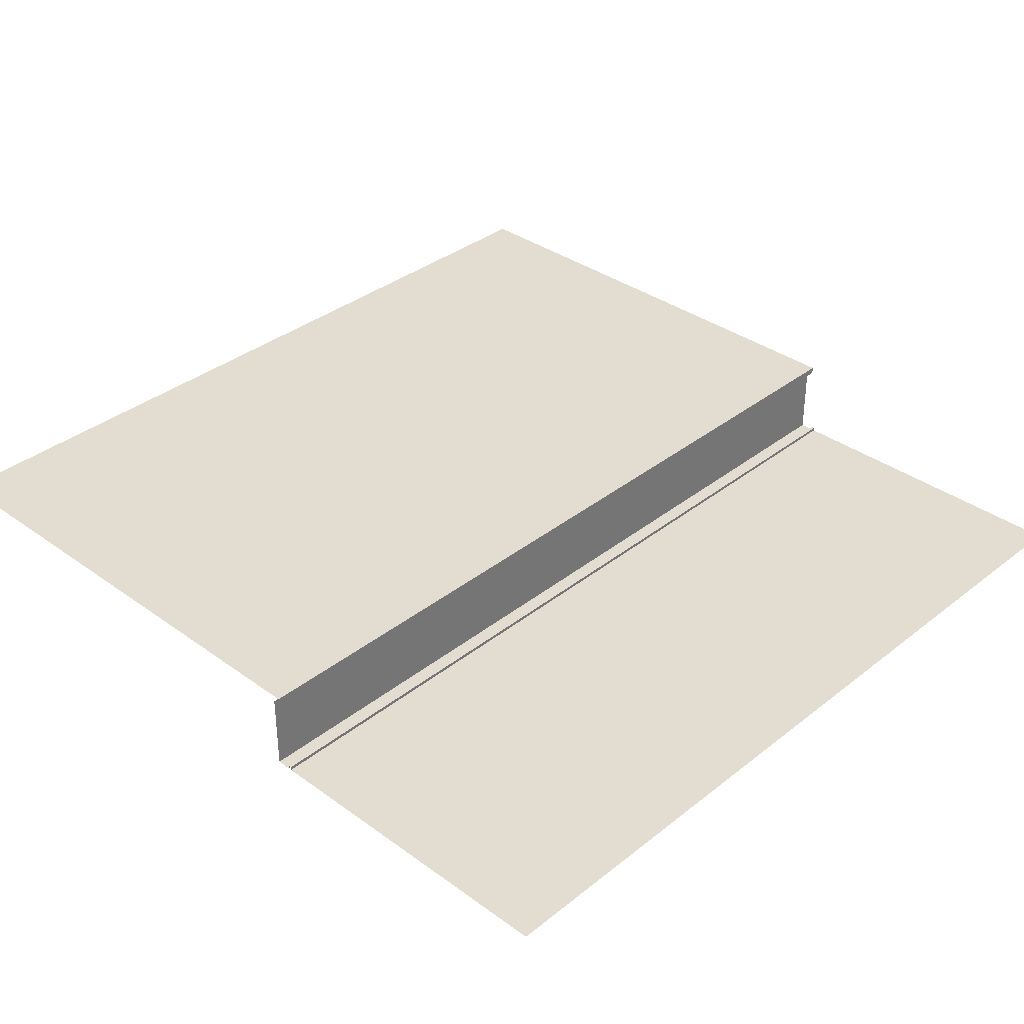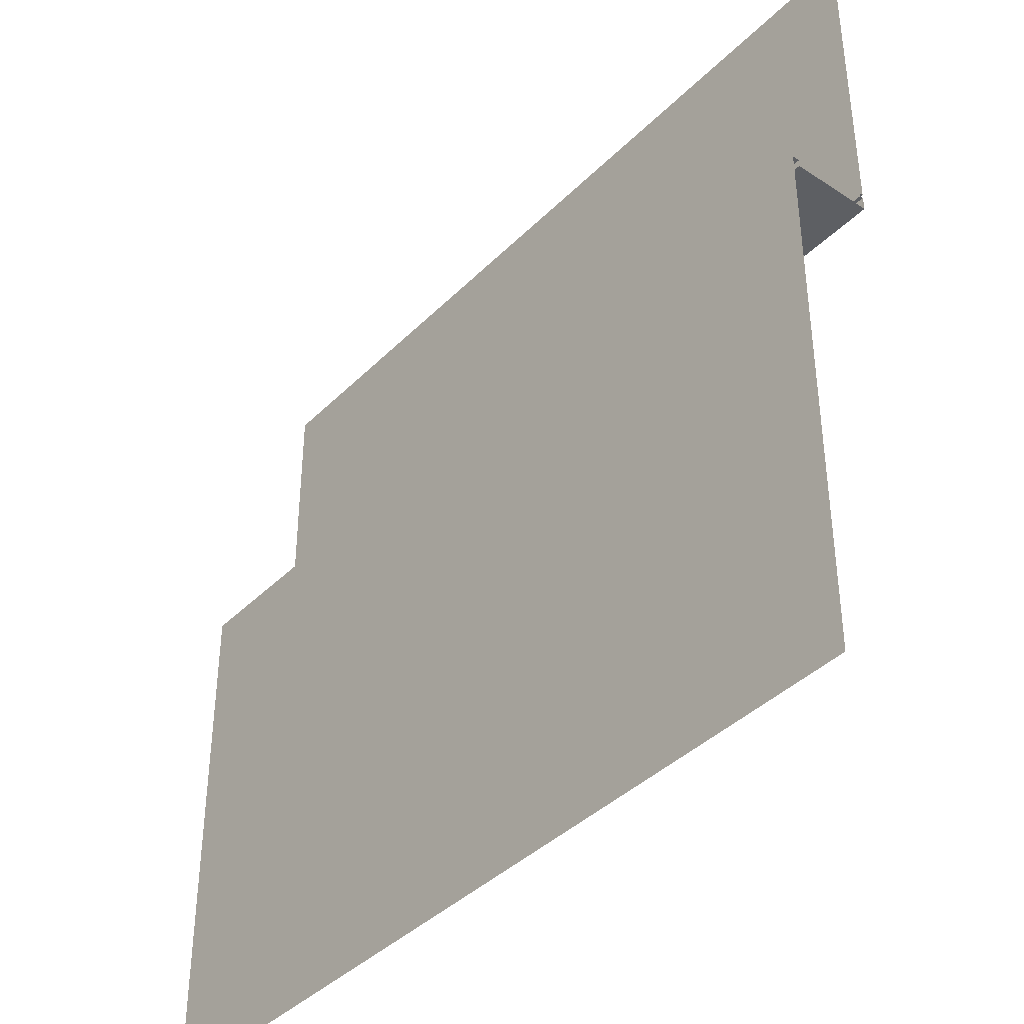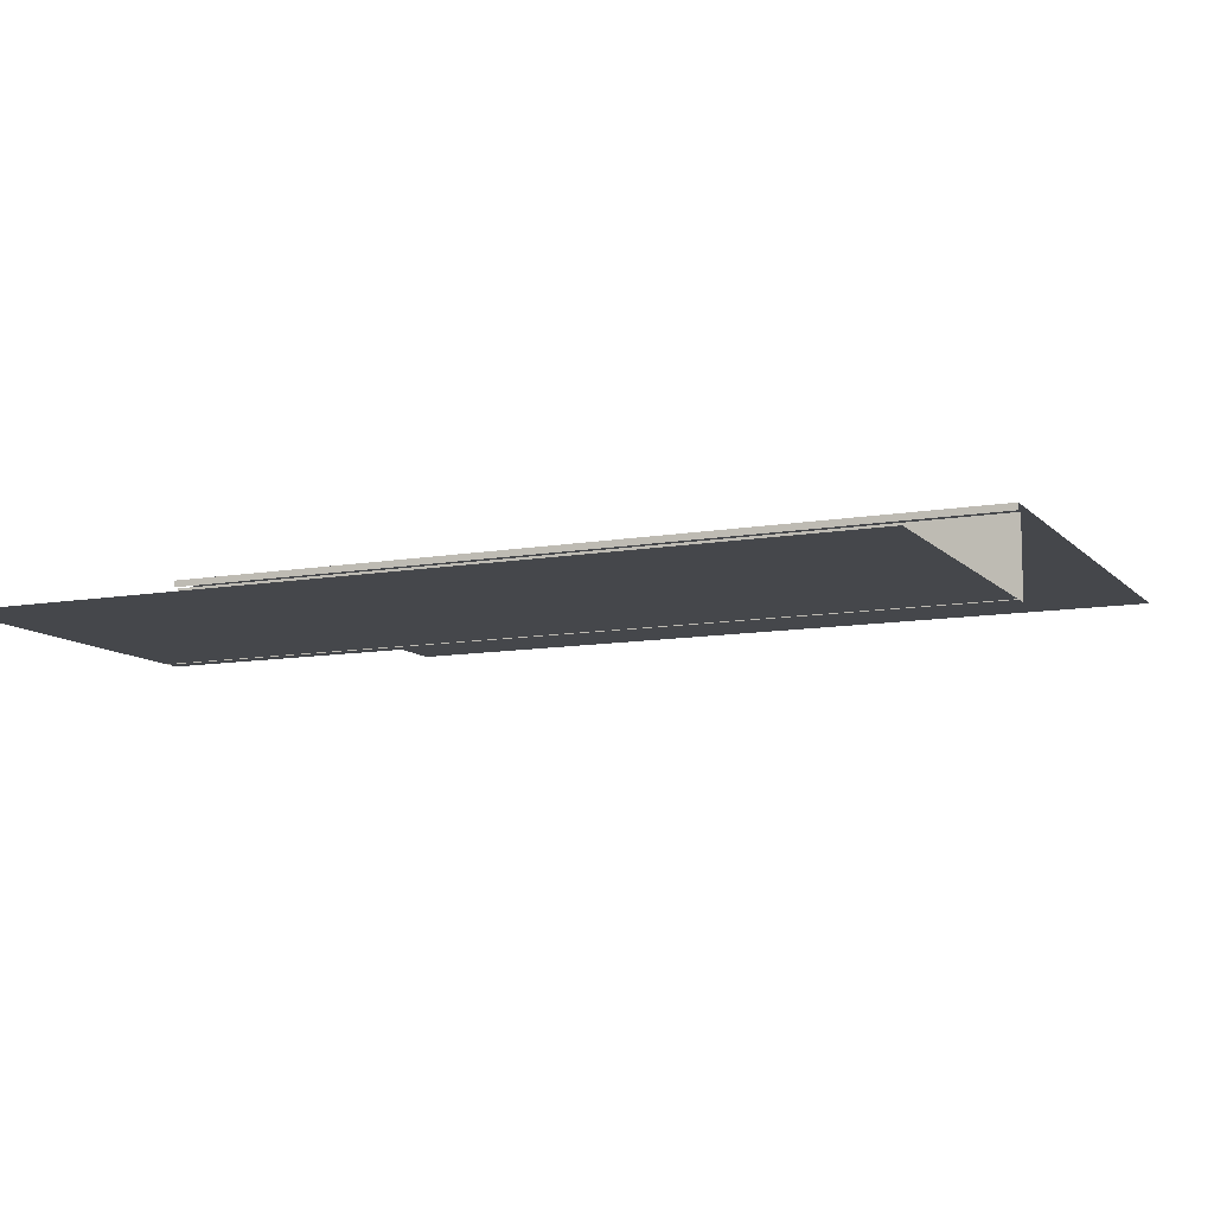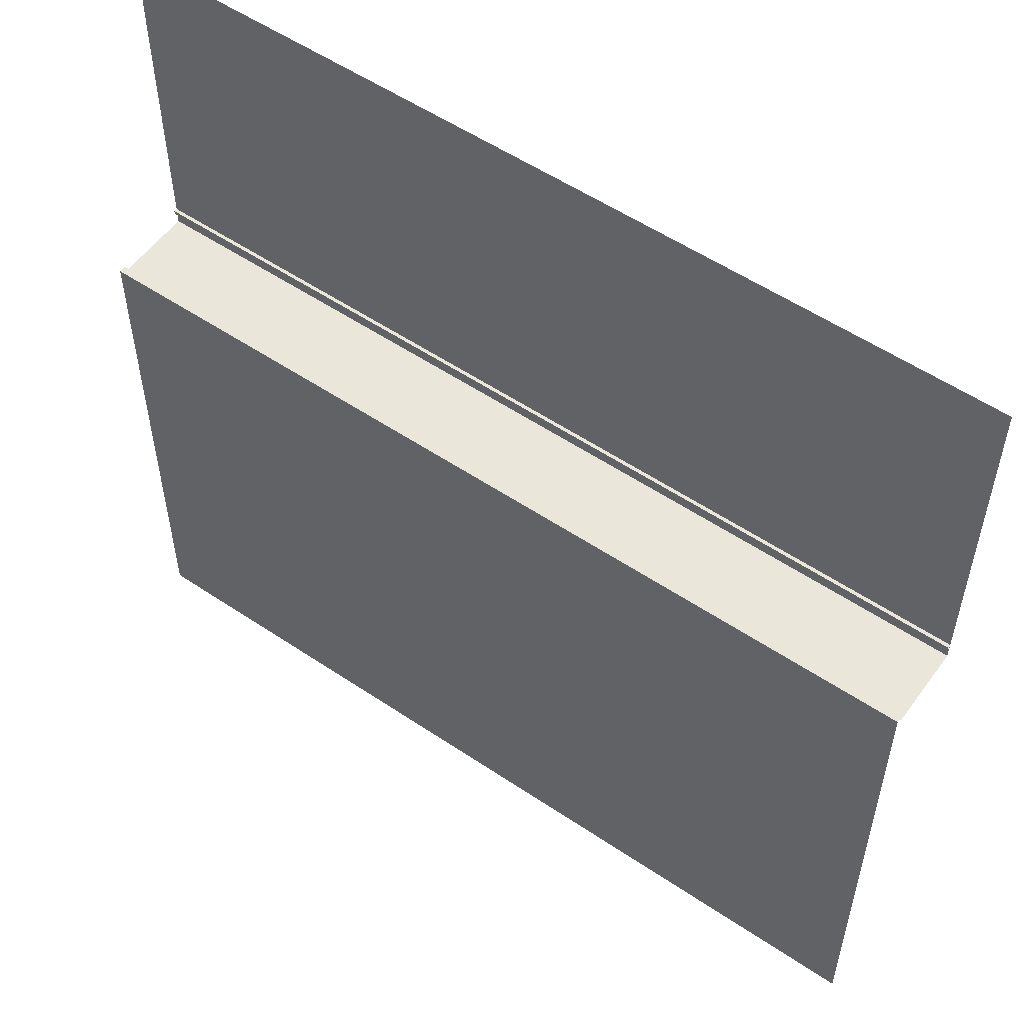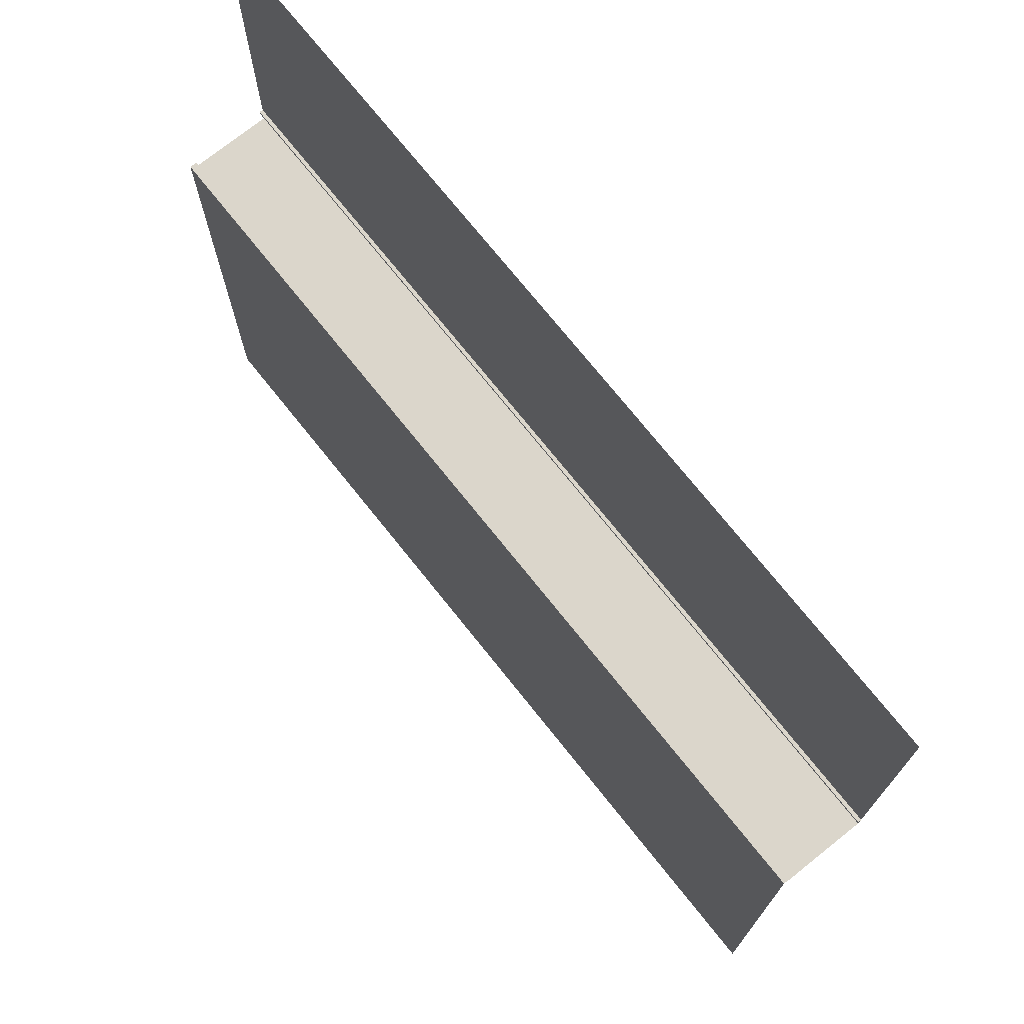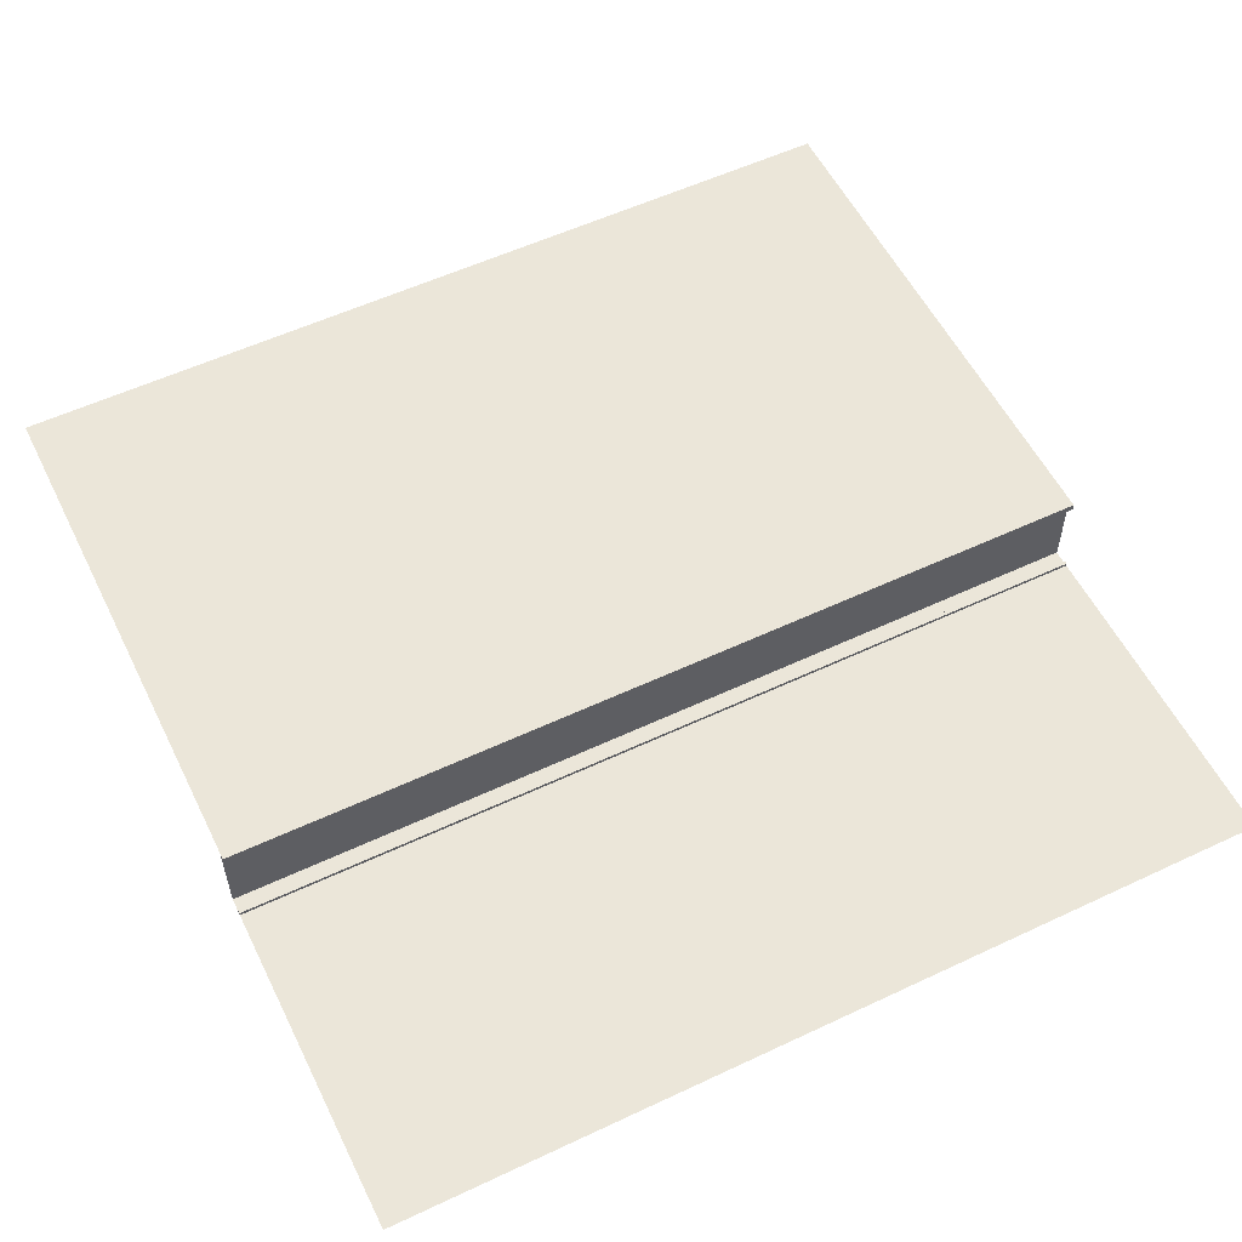
<metadata>
{"format":"obj","ext":"obj","renderer":"f3d","projection":"perspective","resolution":1024,"background":"white","views":[{"elev":35.3,"azim":-46.2,"up":"+Y"},{"elev":-39.8,"azim":-129.5,"up":"+Z"},{"elev":-10.3,"azim":24.3,"up":"+Y"},{"elev":55.0,"azim":-144.6,"up":"+Z"},{"elev":73.5,"azim":-128.6,"up":"+Z"},{"elev":56.1,"azim":-26.2,"up":"+Y"}]}
</metadata>
<code>
o Techo_central_02
v 13.39 32.05 15.22
v -10.95 32.25 15.22
v -11.44 32.25 15.22
v -11.44 32.05 15.22
v -10.95 32.05 15.22
v 13.39 32.25 15.22
v -10.95 32.25 0.2252
v -11.44 32.25 0.2252
v 13.39 32.25 0.02251
v -11.44 32.25 0.02251
v -10.95 32.05 15.02
v -11.44 32.05 15.02
v -11.44 29.77 15.02
v -11.28 29.76 15.02
v -10.63 29.76 15.02
v 13.39 32.05 15.02
v -11.44 29.76 15.43
v 13.39 29.76 15.22
v 13.39 29.76 15.43
v -11.44 29.86 15.43
v -11.28 29.86 15.43
v 13.39 29.86 15.43
v -11.44 29.86 15.53
v 13.39 29.86 15.53
v -11.44 29.76 15.53
v 13.39 29.76 15.53
v -11.44 29.76 21.23
v -11.44 29.76 24.85
v 13.39 29.76 24.85
v 13.39 29.76 15.02
f 2 5 4
f 1 2 6
f 7 2 3
f 7 9 6
f 10 9 7
f 13 11 15
f 17 13 14
f 15 18 17
f 17 18 19
f 17 19 21
f 21 22 23
f 19 22 21
f 23 22 24
f 25 23 24
f 25 24 26
f 26 27 25
f 27 26 29
f 18 15 30
f 15 16 30
f 5 2 1
f 2 4 3
f 2 7 6
f 7 3 8
f 10 7 8
f 11 13 12
f 13 15 14
f 15 11 16
f 15 17 14
f 17 21 20
f 21 23 20
f 27 29 28

</code>
